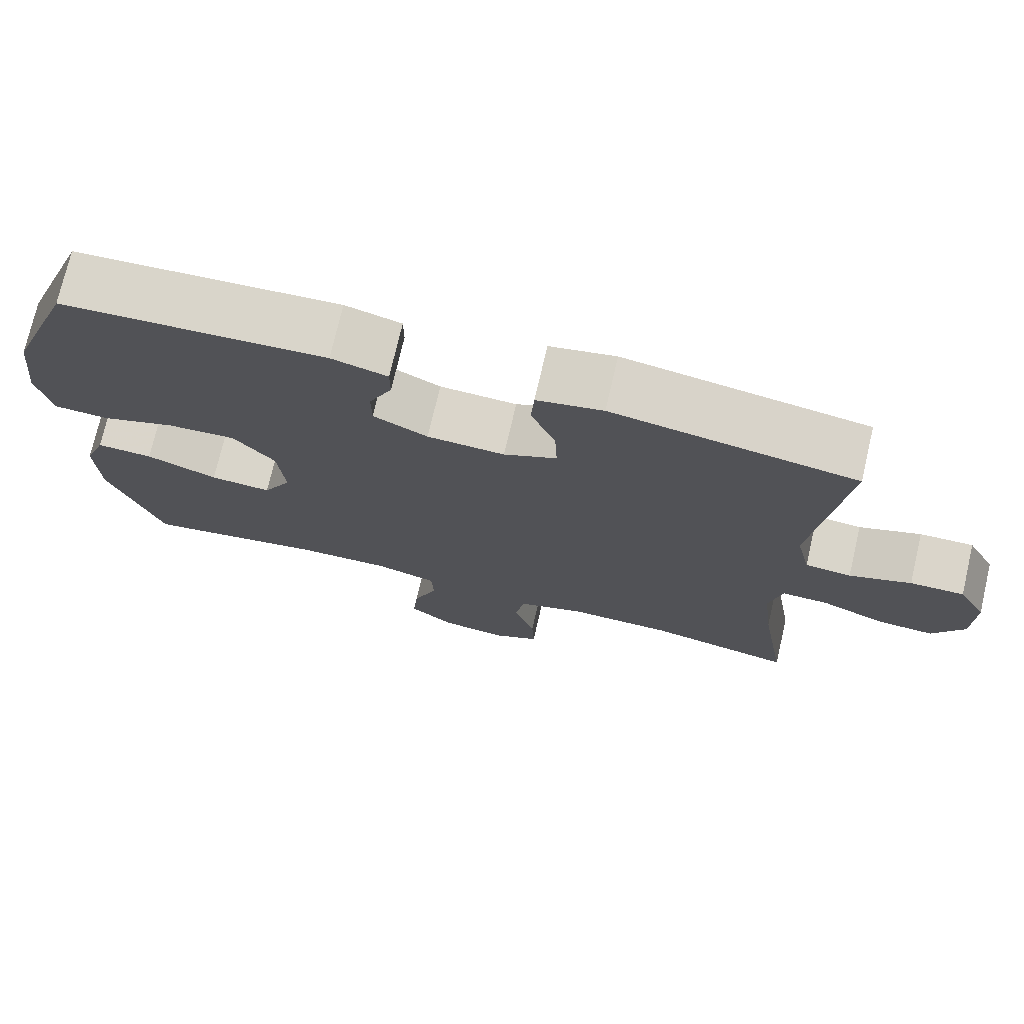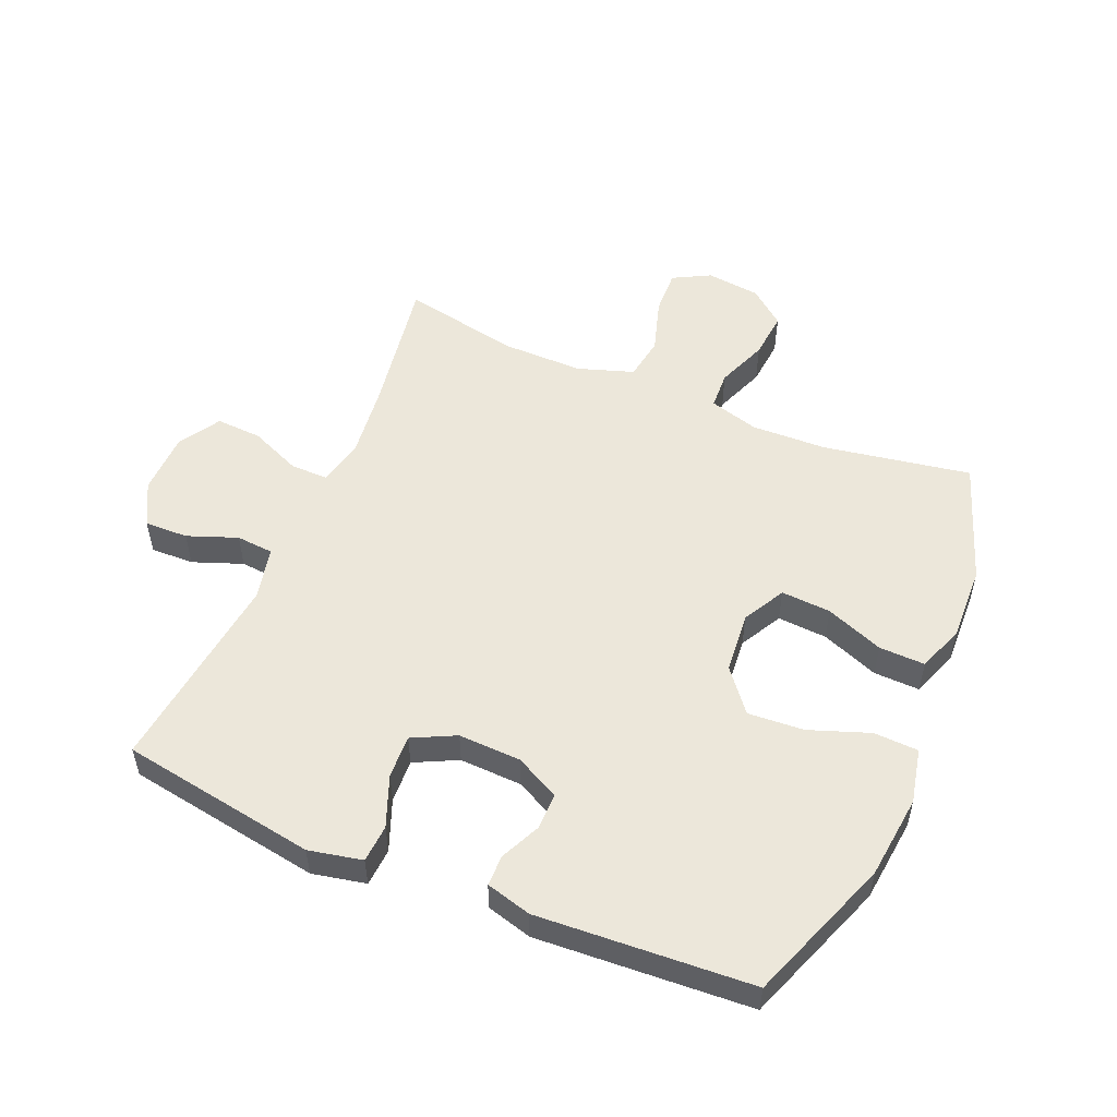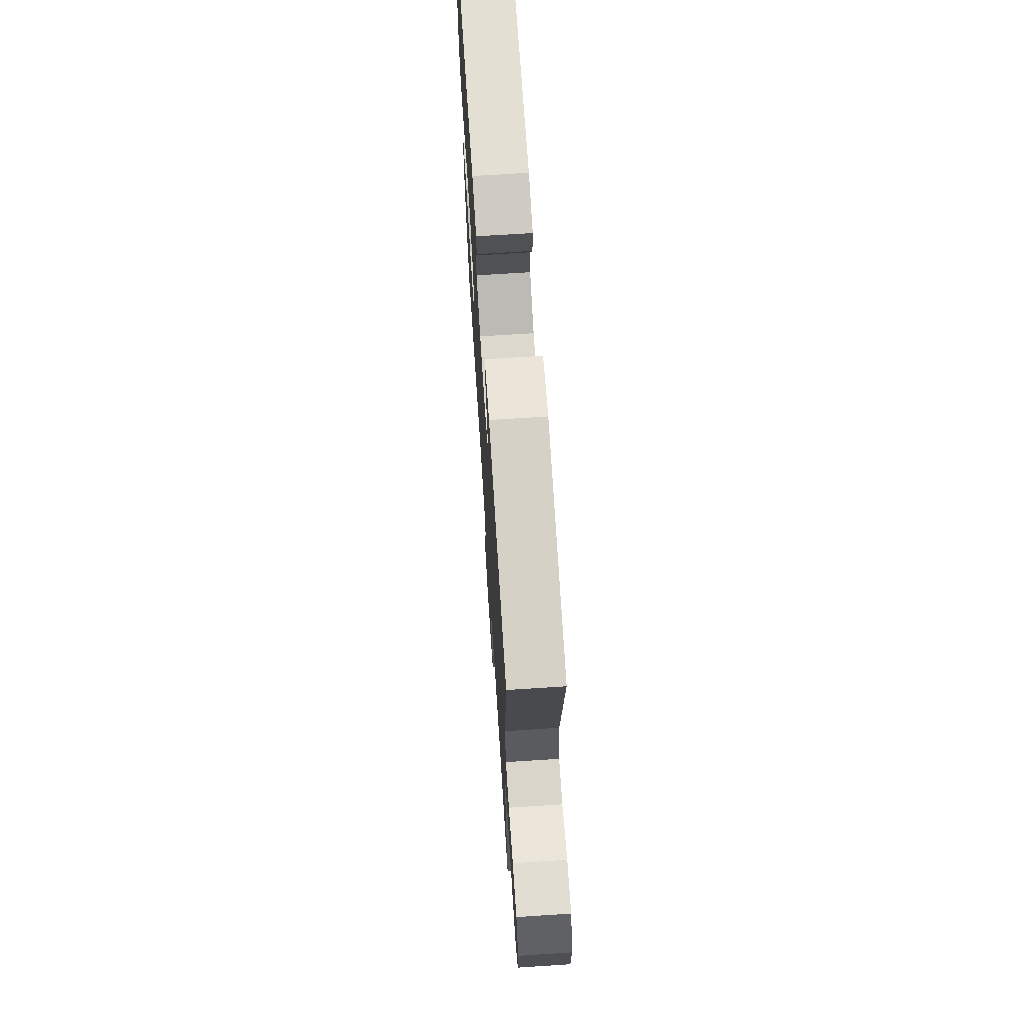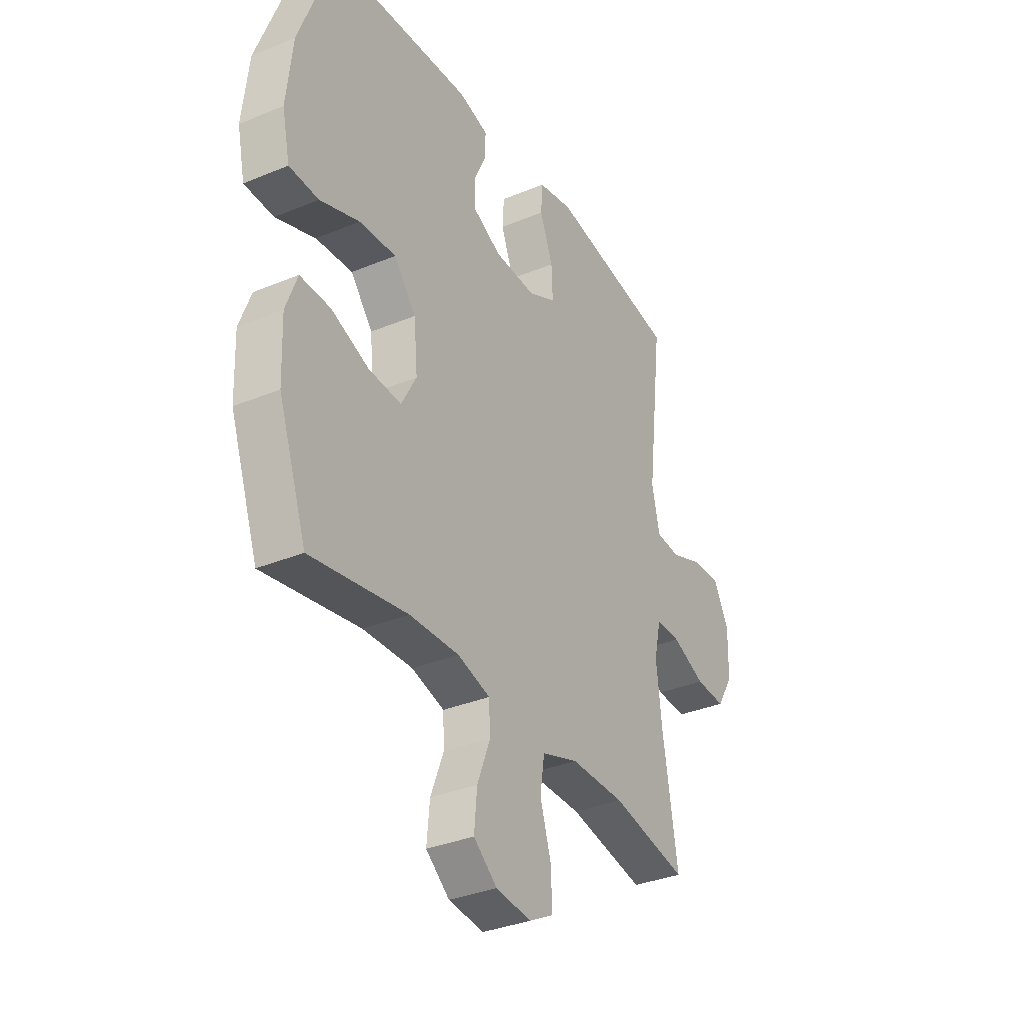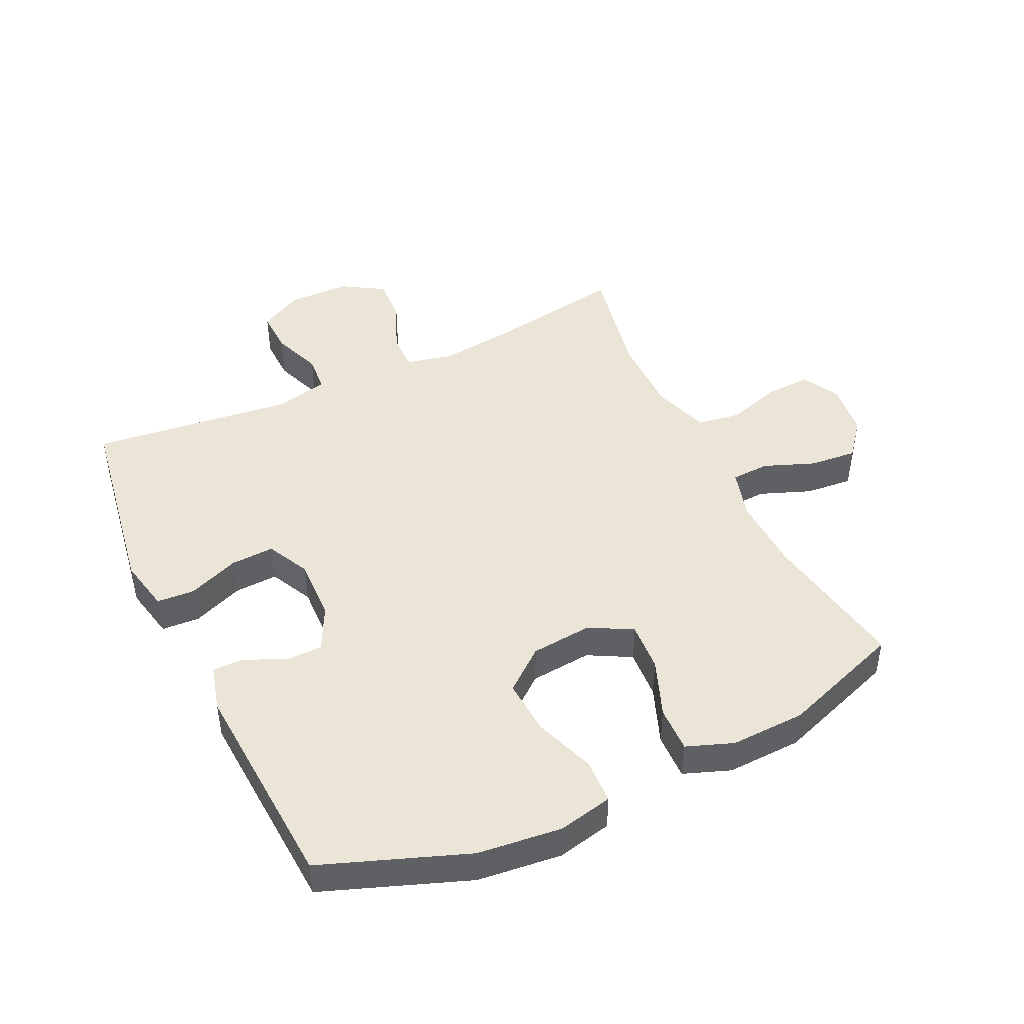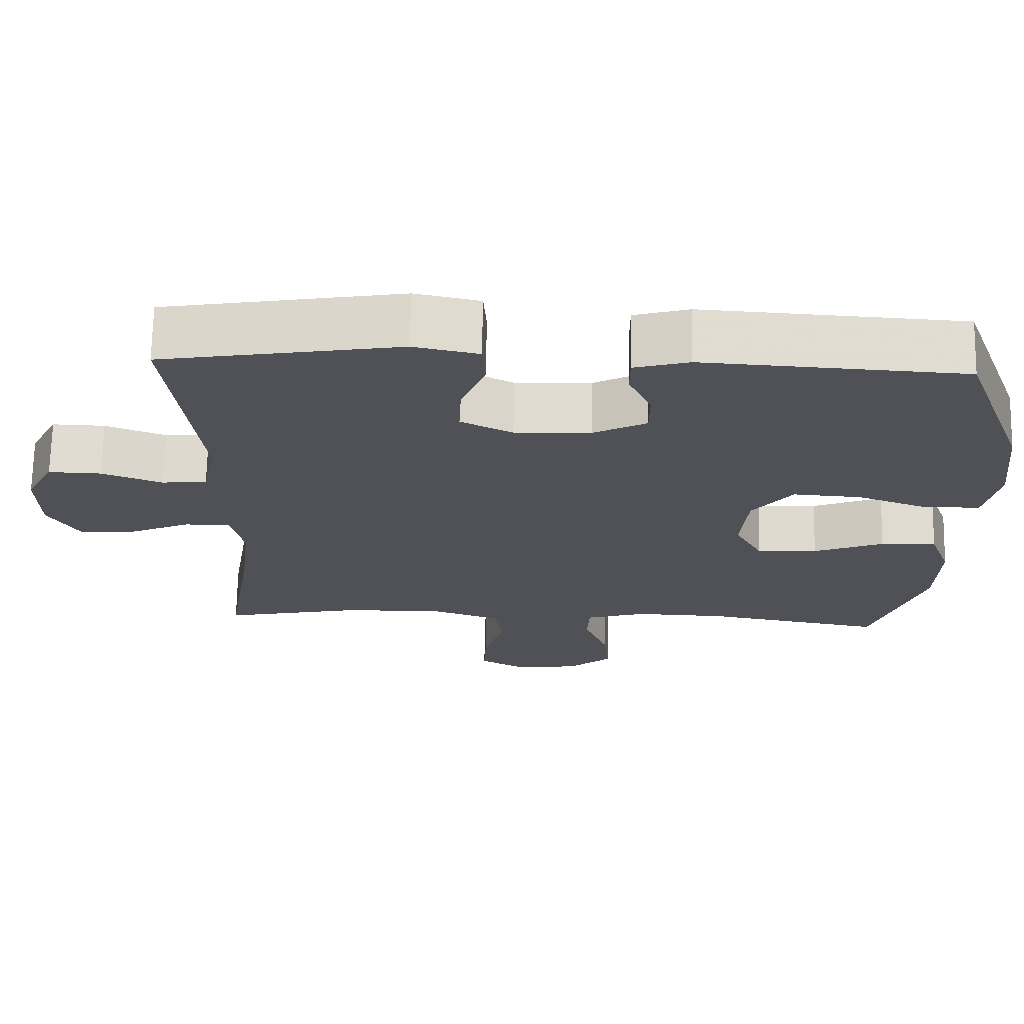
<metadata>
{"format":"obj","ext":"obj","renderer":"f3d","projection":"perspective","resolution":1024,"background":"white","views":[{"elev":74.1,"azim":-166.9,"up":"+Z"},{"elev":53.1,"azim":22.9,"up":"+Y"},{"elev":69.9,"azim":-93.7,"up":"+Z"},{"elev":-33.9,"azim":119.4,"up":"+Z"},{"elev":45.7,"azim":64.5,"up":"+Y"},{"elev":69.6,"azim":1.1,"up":"+Z"}]}
</metadata>
<code>
v 0.5 0.07 0.5
v 0.587 0.07 0.267
v 0.602 0.07 0.132
v 0.583 0.07 0.044
v 0.511 0.07 0.041
v 0.414 0.07 0.076
v 0.324 0.07 0.082
v 0.27 0.07 0.015
v 0.261 0.07 -0.084
v 0.298 0.07 -0.152
v 0.378 0.07 -0.147
v 0.471 0.07 -0.111
v 0.545 0.07 -0.109
v 0.573 0.07 -0.184
v 0.569 0.07 -0.304
v 0.5 0.07 -0.5
v 0.263 0.07 -0.459
v 0.141 0.07 -0.455
v 0.061 0.07 -0.478
v 0.058 0.07 -0.539
v 0.09 0.07 -0.621
v 0.097 0.07 -0.697
v 0.039 0.07 -0.744
v -0.048 0.07 -0.754
v -0.108 0.07 -0.722
v -0.105 0.07 -0.649
v -0.078 0.07 -0.561
v -0.089 0.07 -0.491
v -0.179 0.07 -0.461
v -0.312 0.07 -0.462
v -0.5 0.07 -0.5
v -0.464 0.07 -0.276
v -0.45 0.07 -0.156
v -0.467 0.07 -0.081
v -0.528 0.07 -0.082
v -0.61 0.07 -0.117
v -0.684 0.07 -0.121
v -0.725 0.07 -0.054
v -0.727 0.07 0.046
v -0.69 0.07 0.116
v -0.62 0.07 0.114
v -0.54 0.07 0.084
v -0.48 0.07 0.089
v -0.461 0.07 0.174
v -0.5 0.07 0.5
v -0.184 0.07 0.552
v -0.098 0.07 0.534
v -0.094 0.07 0.473
v -0.126 0.07 0.391
v -0.129 0.07 0.321
v -0.06 0.07 0.287
v 0.041 0.07 0.291
v 0.112 0.07 0.327
v 0.112 0.07 0.386
v 0.082 0.07 0.451
v 0.082 0.07 0.501
v 0.155 0.07 0.521
v 0.5 0 0.5
v 0.587 0 0.267
v 0.602 0 0.132
v 0.583 0 0.044
v 0.511 0 0.041
v 0.414 0 0.076
v 0.324 0 0.082
v 0.27 0 0.015
v 0.261 0 -0.084
v 0.298 0 -0.152
v 0.378 0 -0.147
v 0.471 0 -0.111
v 0.545 0 -0.109
v 0.573 0 -0.184
v 0.569 0 -0.304
v 0.5 0 -0.5
v 0.263 0 -0.459
v 0.141 0 -0.455
v 0.061 0 -0.478
v 0.058 0 -0.539
v 0.09 0 -0.621
v 0.097 0 -0.697
v 0.039 0 -0.744
v -0.048 0 -0.754
v -0.108 0 -0.722
v -0.105 0 -0.649
v -0.078 0 -0.561
v -0.089 0 -0.491
v -0.179 0 -0.461
v -0.312 0 -0.462
v -0.5 0 -0.5
v -0.464 0 -0.276
v -0.45 0 -0.156
v -0.467 0 -0.081
v -0.528 0 -0.082
v -0.61 0 -0.117
v -0.684 0 -0.121
v -0.725 0 -0.054
v -0.727 0 0.046
v -0.69 0 0.116
v -0.62 0 0.114
v -0.54 0 0.084
v -0.48 0 0.089
v -0.461 0 0.174
v -0.5 0 0.5
v -0.184 0 0.552
v -0.098 0 0.534
v -0.094 0 0.473
v -0.126 0 0.391
v -0.129 0 0.321
v -0.06 0 0.287
v 0.041 0 0.291
v 0.112 0 0.327
v 0.112 0 0.386
v 0.082 0 0.451
v 0.082 0 0.501
v 0.155 0 0.521
f 4 5 6
f 3 4 6
f 2 3 6
f 1 2 6
f 57 1 6
f 56 57 6
f 55 56 6
f 54 55 6
f 53 54 6 7
f 52 53 7 8
f 51 52 8 9
f 50 51 9 10
f 47 48 49
f 46 47 49
f 45 46 49
f 44 45 49
f 43 44 49 50
f 40 41 42
f 39 40 42
f 38 39 42
f 37 38 42
f 36 37 42
f 35 36 42
f 34 35 42 43
f 43 50 10
f 34 43 10
f 33 34 10
f 30 31 32
f 32 33 10
f 30 32 10
f 29 30 10
f 25 26 27
f 24 25 27
f 23 24 27
f 22 23 27
f 21 22 27
f 20 21 27
f 19 20 27 28
f 29 10 11
f 28 29 11
f 19 28 11
f 18 19 11
f 15 16 17
f 15 17 18
f 14 15 18
f 13 14 18
f 12 13 18
f 11 12 18
f 63 62 61
f 63 61 60
f 63 60 59
f 63 59 58
f 63 58 114
f 63 114 113
f 63 113 112
f 63 112 111
f 64 63 111 110
f 65 64 110 109
f 66 65 109 108
f 67 66 108 107
f 106 105 104
f 106 104 103
f 106 103 102
f 106 102 101
f 107 106 101 100
f 99 98 97
f 99 97 96
f 99 96 95
f 99 95 94
f 99 94 93
f 99 93 92
f 100 99 92 91
f 67 107 100
f 67 100 91
f 67 91 90
f 89 88 87
f 67 90 89
f 67 89 87
f 67 87 86
f 84 83 82
f 84 82 81
f 84 81 80
f 84 80 79
f 84 79 78
f 84 78 77
f 85 84 77 76
f 68 67 86
f 68 86 85
f 68 85 76
f 68 76 75
f 74 73 72
f 75 74 72
f 75 72 71
f 75 71 70
f 75 70 69
f 75 69 68
f 1 58 59 2
f 2 59 60 3
f 3 60 61 4
f 4 61 62 5
f 5 62 63 6
f 6 63 64 7
f 7 64 65 8
f 8 65 66 9
f 9 66 67 10
f 10 67 68 11
f 11 68 69 12
f 12 69 70 13
f 13 70 71 14
f 14 71 72 15
f 15 72 73 16
f 16 73 74 17
f 17 74 75 18
f 18 75 76 19
f 19 76 77 20
f 20 77 78 21
f 21 78 79 22
f 22 79 80 23
f 23 80 81 24
f 24 81 82 25
f 25 82 83 26
f 26 83 84 27
f 27 84 85 28
f 28 85 86 29
f 29 86 87 30
f 30 87 88 31
f 31 88 89 32
f 32 89 90 33
f 33 90 91 34
f 34 91 92 35
f 35 92 93 36
f 36 93 94 37
f 37 94 95 38
f 38 95 96 39
f 39 96 97 40
f 40 97 98 41
f 41 98 99 42
f 42 99 100 43
f 43 100 101 44
f 44 101 102 45
f 45 102 103 46
f 46 103 104 47
f 47 104 105 48
f 48 105 106 49
f 49 106 107 50
f 50 107 108 51
f 51 108 109 52
f 52 109 110 53
f 53 110 111 54
f 54 111 112 55
f 55 112 113 56
f 56 113 114 57
f 57 114 58 1

</code>
